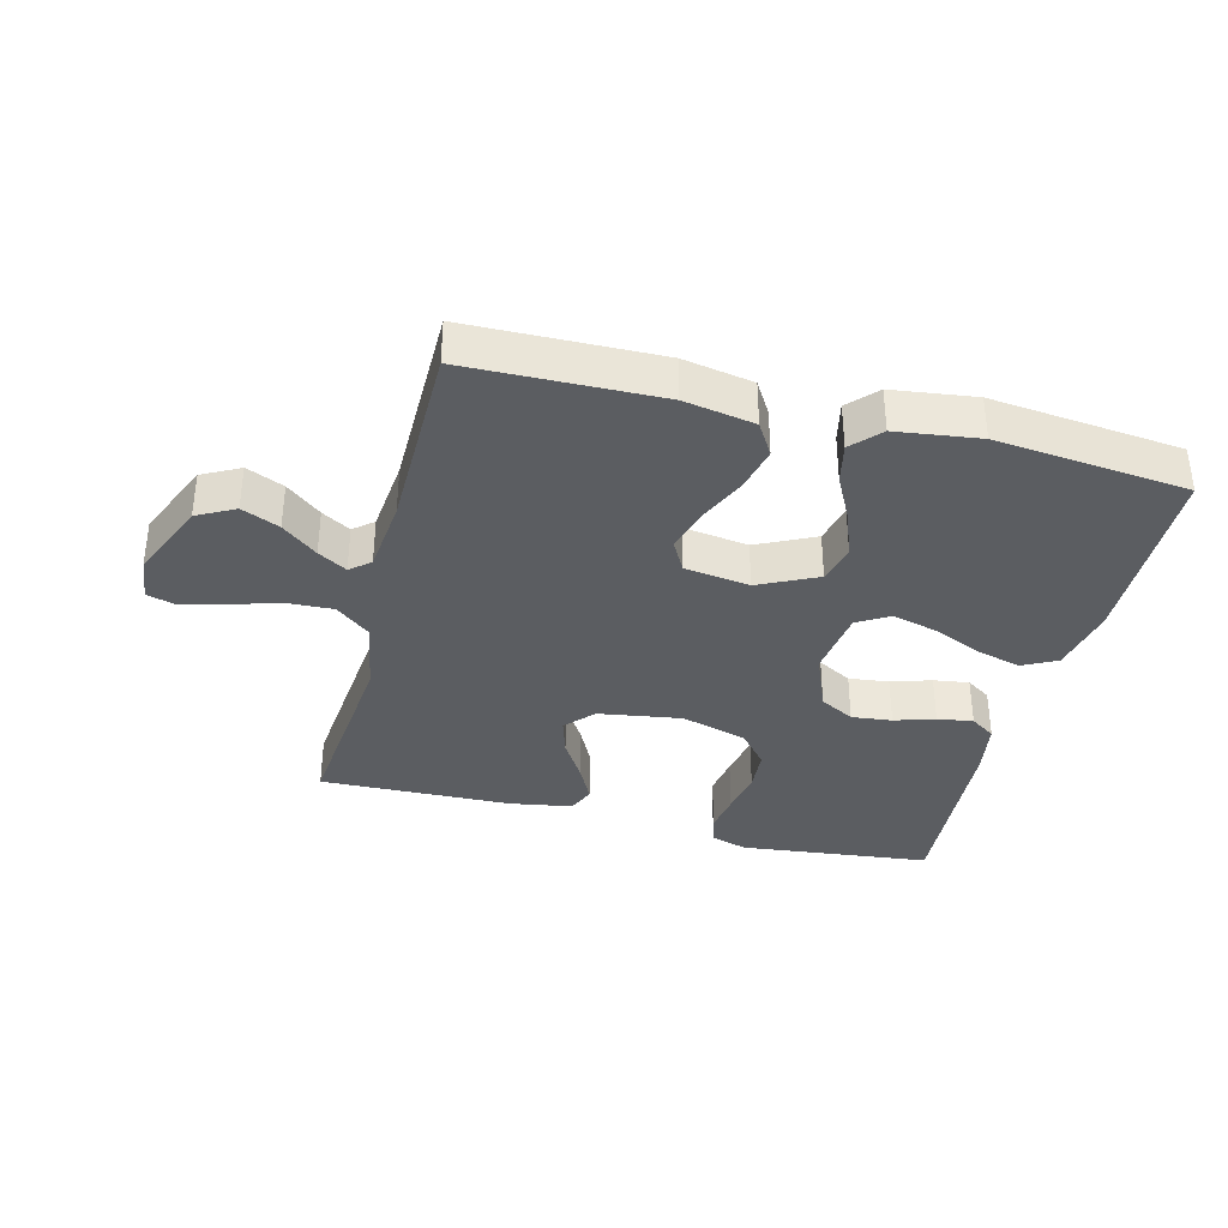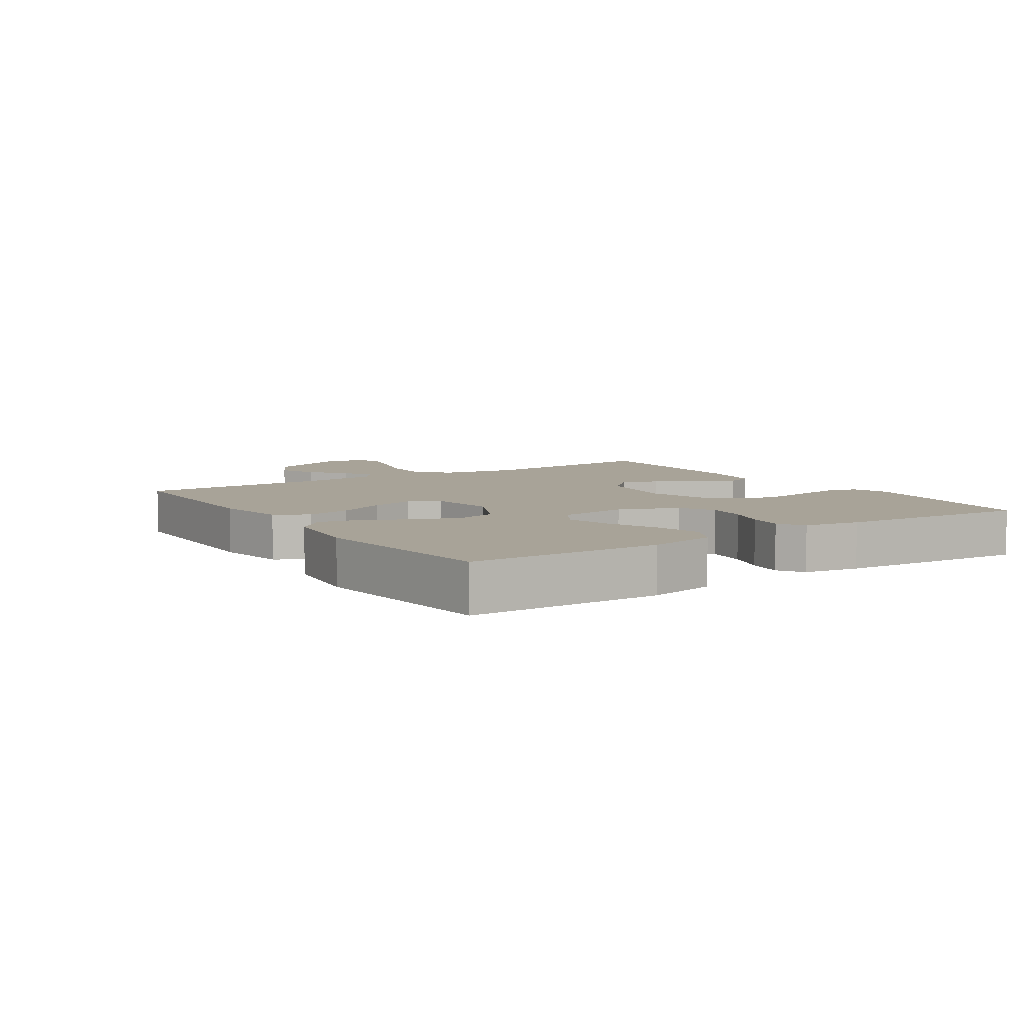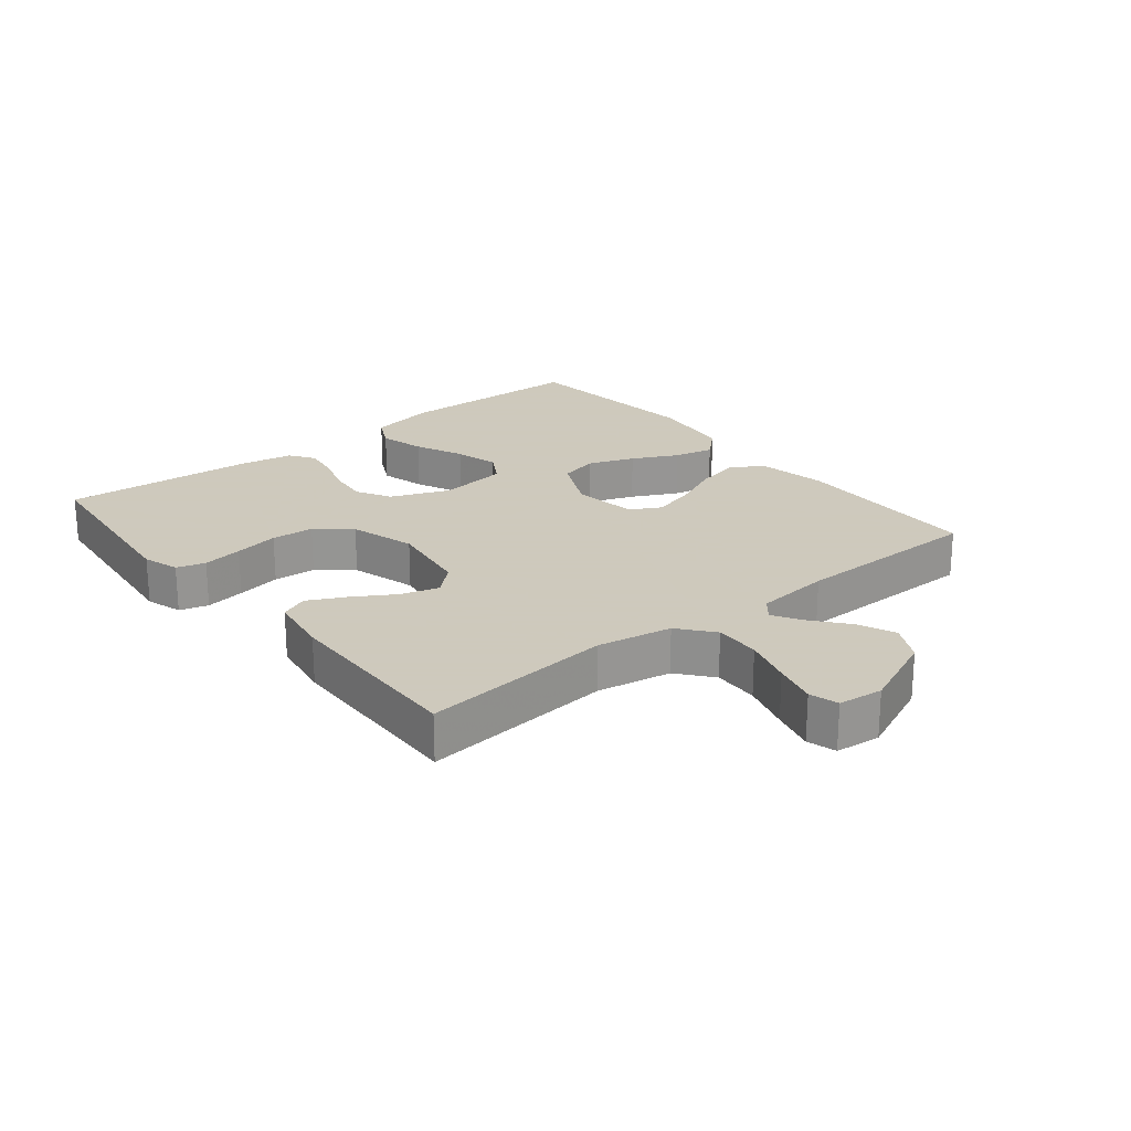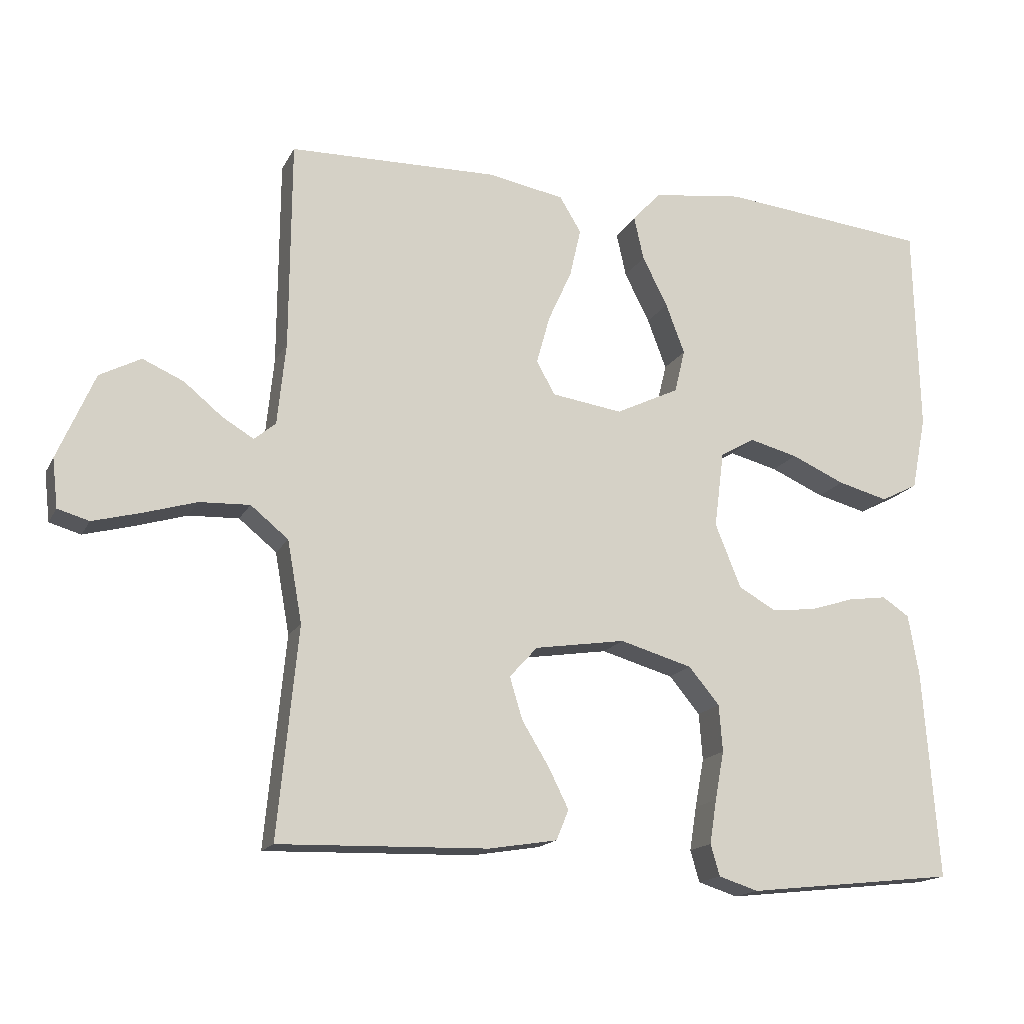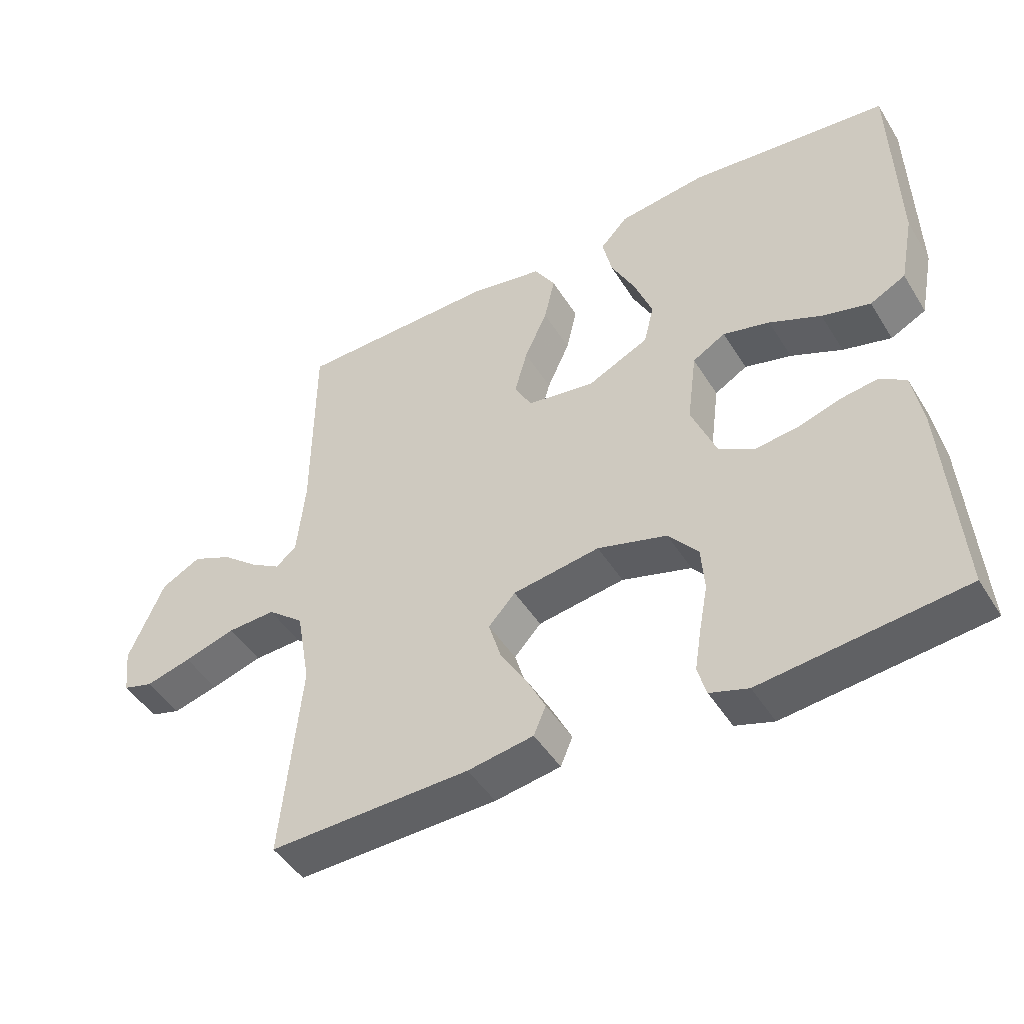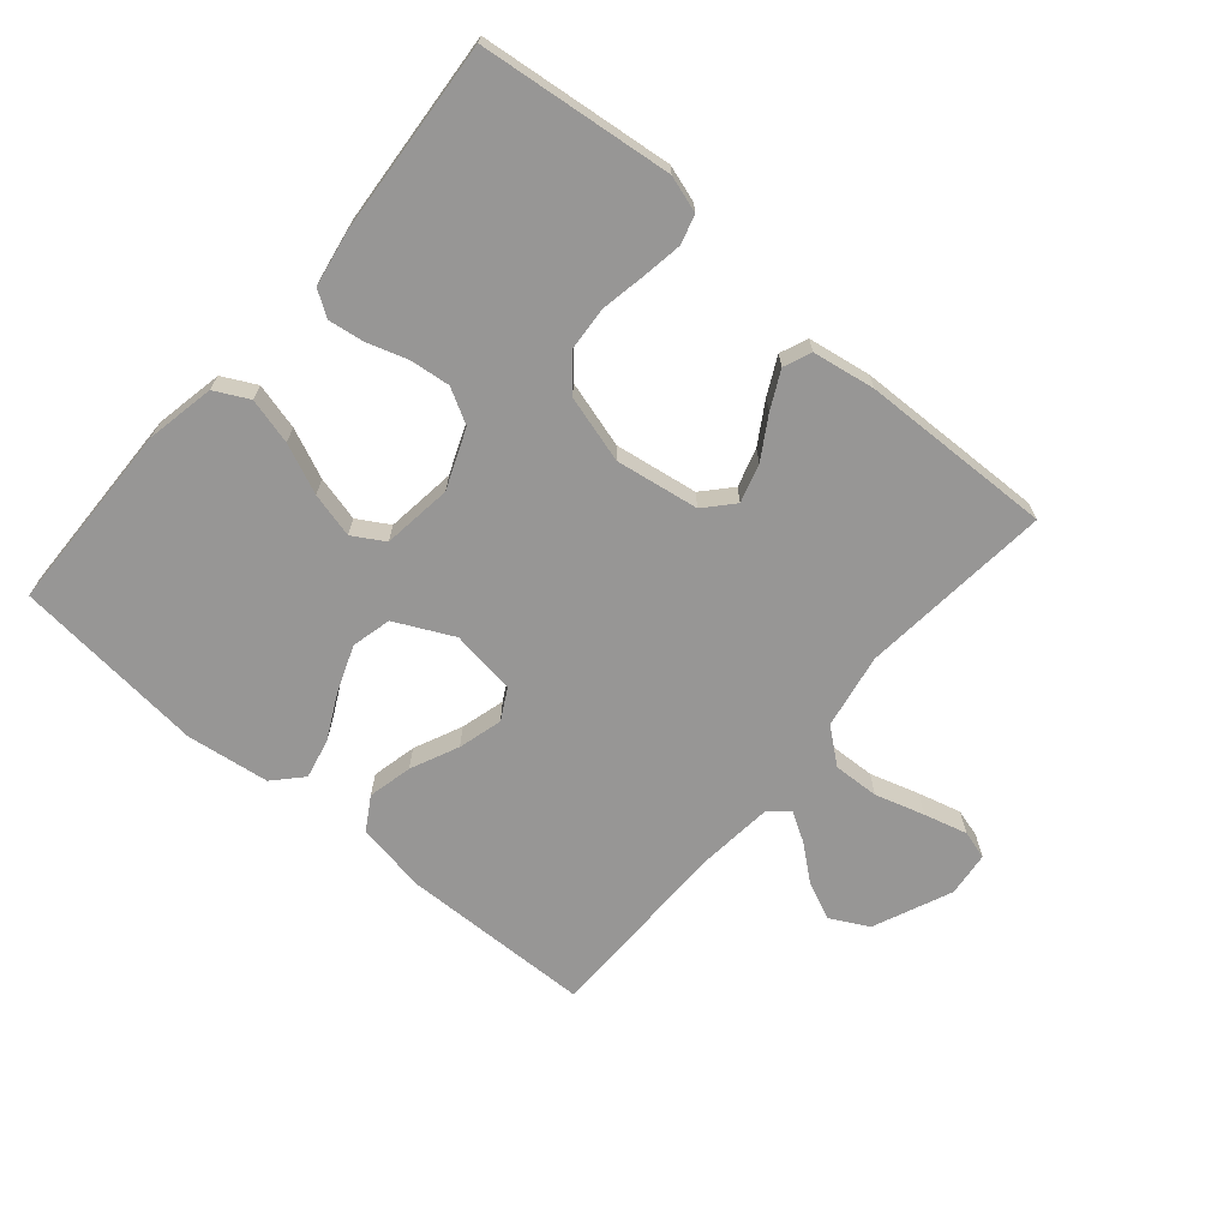
<metadata>
{"format":"obj","ext":"obj","renderer":"f3d","projection":"perspective","resolution":1024,"background":"white","views":[{"elev":-35.8,"azim":-14.3,"up":"+Y"},{"elev":6.9,"azim":56.4,"up":"+Y"},{"elev":22.6,"azim":-129.0,"up":"+Y"},{"elev":-16.3,"azim":-19.6,"up":"+Z"},{"elev":-46.7,"azim":30.3,"up":"+Z"},{"elev":-68.0,"azim":139.6,"up":"+Y"}]}
</metadata>
<code>
v -0.5 0.07 -0.5
v -0.471 0.07 -0.2
v -0.492 0.07 -0.083
v -0.546 0.07 -0.039
v -0.618 0.07 -0.042
v -0.695 0.07 -0.065
v -0.763 0.07 -0.083
v -0.808 0.07 -0.07
v -0.816 0.07 0
v -0.763 0.07 0.123
v -0.704 0.07 0.154
v -0.645 0.07 0.128
v -0.59 0.07 0.083
v -0.545 0.07 0.056
v -0.514 0.07 0.082
v -0.502 0.07 0.2
v -0.5 0.07 0.5
v -0.2 0.07 0.506
v -0.09 0.07 0.486
v -0.059 0.07 0.435
v -0.075 0.07 0.365
v -0.109 0.07 0.29
v -0.128 0.07 0.221
v -0.102 0.07 0.173
v 0 0.07 0.158
v 0.091 0.07 0.202
v 0.106 0.07 0.264
v 0.079 0.07 0.336
v 0.043 0.07 0.407
v 0.029 0.07 0.47
v 0.07 0.07 0.514
v 0.2 0.07 0.531
v 0.5 0.07 0.5
v 0.507 0.07 0.2
v 0.486 0.07 0.094
v 0.433 0.07 0.067
v 0.361 0.07 0.086
v 0.284 0.07 0.12
v 0.214 0.07 0.138
v 0.165 0.07 0.109
v 0.151 0.07 0
v 0.188 0.07 -0.092
v 0.242 0.07 -0.122
v 0.305 0.07 -0.115
v 0.368 0.07 -0.095
v 0.424 0.07 -0.087
v 0.463 0.07 -0.113
v 0.478 0.07 -0.2
v 0.5 0.07 -0.5
v 0.2 0.07 -0.533
v 0.143 0.07 -0.515
v 0.13 0.07 -0.47
v 0.14 0.07 -0.407
v 0.153 0.07 -0.337
v 0.148 0.07 -0.27
v 0.104 0.07 -0.217
v 0 0.07 -0.187
v -0.13 0.07 -0.207
v -0.17 0.07 -0.251
v -0.152 0.07 -0.311
v -0.113 0.07 -0.375
v -0.084 0.07 -0.433
v -0.102 0.07 -0.476
v -0.2 0.07 -0.492
v -0.5 0 -0.5
v -0.471 0 -0.2
v -0.492 0 -0.083
v -0.546 0 -0.039
v -0.618 0 -0.042
v -0.695 0 -0.065
v -0.763 0 -0.083
v -0.808 0 -0.07
v -0.816 0 0
v -0.763 0 0.123
v -0.704 0 0.154
v -0.645 0 0.128
v -0.59 0 0.083
v -0.545 0 0.056
v -0.514 0 0.082
v -0.502 0 0.2
v -0.5 0 0.5
v -0.2 0 0.506
v -0.09 0 0.486
v -0.059 0 0.435
v -0.075 0 0.365
v -0.109 0 0.29
v -0.128 0 0.221
v -0.102 0 0.173
v 0 0 0.158
v 0.091 0 0.202
v 0.106 0 0.264
v 0.079 0 0.336
v 0.043 0 0.407
v 0.029 0 0.47
v 0.07 0 0.514
v 0.2 0 0.531
v 0.5 0 0.5
v 0.507 0 0.2
v 0.486 0 0.094
v 0.433 0 0.067
v 0.361 0 0.086
v 0.284 0 0.12
v 0.214 0 0.138
v 0.165 0 0.109
v 0.151 0 0
v 0.188 0 -0.092
v 0.242 0 -0.122
v 0.305 0 -0.115
v 0.368 0 -0.095
v 0.424 0 -0.087
v 0.463 0 -0.113
v 0.478 0 -0.2
v 0.5 0 -0.5
v 0.2 0 -0.533
v 0.143 0 -0.515
v 0.13 0 -0.47
v 0.14 0 -0.407
v 0.153 0 -0.337
v 0.148 0 -0.27
v 0.104 0 -0.217
v 0 0 -0.187
v -0.13 0 -0.207
v -0.17 0 -0.251
v -0.152 0 -0.311
v -0.113 0 -0.375
v -0.084 0 -0.433
v -0.102 0 -0.476
v -0.2 0 -0.492
f 64 1 2
f 63 64 2
f 62 63 2
f 61 62 2
f 60 61 2
f 59 60 2 3
f 58 59 3 4
f 57 58 4
f 52 53 54
f 51 52 54
f 50 51 54
f 49 50 54
f 48 49 54
f 47 48 54
f 46 47 54
f 45 46 54
f 44 45 54
f 43 44 54 55
f 42 43 55 56
f 36 37 38
f 35 36 38
f 34 35 38
f 33 34 38
f 32 33 38
f 31 32 38
f 30 31 38
f 29 30 38
f 28 29 38
f 27 28 38 39
f 26 27 39 40
f 20 21 22
f 19 20 22
f 18 19 22
f 17 18 22
f 16 17 22
f 15 16 22 23
f 14 15 23 24
f 11 12 13
f 10 11 13
f 9 10 13
f 8 9 13
f 7 8 13
f 6 7 13
f 5 6 13
f 4 5 13 14
f 14 24 25
f 4 14 25
f 57 4 25
f 56 57 25
f 42 56 25
f 41 42 25
f 25 26 40 41
f 66 65 128
f 66 128 127
f 66 127 126
f 66 126 125
f 66 125 124
f 67 66 124 123
f 68 67 123 122
f 68 122 121
f 118 117 116
f 118 116 115
f 118 115 114
f 118 114 113
f 118 113 112
f 118 112 111
f 118 111 110
f 118 110 109
f 118 109 108
f 119 118 108 107
f 120 119 107 106
f 102 101 100
f 102 100 99
f 102 99 98
f 102 98 97
f 102 97 96
f 102 96 95
f 102 95 94
f 102 94 93
f 102 93 92
f 103 102 92 91
f 104 103 91 90
f 86 85 84
f 86 84 83
f 86 83 82
f 86 82 81
f 86 81 80
f 87 86 80 79
f 88 87 79 78
f 77 76 75
f 77 75 74
f 77 74 73
f 77 73 72
f 77 72 71
f 77 71 70
f 77 70 69
f 78 77 69 68
f 89 88 78
f 89 78 68
f 89 68 121
f 89 121 120
f 89 120 106
f 89 106 105
f 105 104 90 89
f 1 65 66 2
f 2 66 67 3
f 3 67 68 4
f 4 68 69 5
f 5 69 70 6
f 6 70 71 7
f 7 71 72 8
f 8 72 73 9
f 9 73 74 10
f 10 74 75 11
f 11 75 76 12
f 12 76 77 13
f 13 77 78 14
f 14 78 79 15
f 15 79 80 16
f 16 80 81 17
f 17 81 82 18
f 18 82 83 19
f 19 83 84 20
f 20 84 85 21
f 21 85 86 22
f 22 86 87 23
f 23 87 88 24
f 24 88 89 25
f 25 89 90 26
f 26 90 91 27
f 27 91 92 28
f 28 92 93 29
f 29 93 94 30
f 30 94 95 31
f 31 95 96 32
f 32 96 97 33
f 33 97 98 34
f 34 98 99 35
f 35 99 100 36
f 36 100 101 37
f 37 101 102 38
f 38 102 103 39
f 39 103 104 40
f 40 104 105 41
f 41 105 106 42
f 42 106 107 43
f 43 107 108 44
f 44 108 109 45
f 45 109 110 46
f 46 110 111 47
f 47 111 112 48
f 48 112 113 49
f 49 113 114 50
f 50 114 115 51
f 51 115 116 52
f 52 116 117 53
f 53 117 118 54
f 54 118 119 55
f 55 119 120 56
f 56 120 121 57
f 57 121 122 58
f 58 122 123 59
f 59 123 124 60
f 60 124 125 61
f 61 125 126 62
f 62 126 127 63
f 63 127 128 64
f 64 128 65 1

</code>
